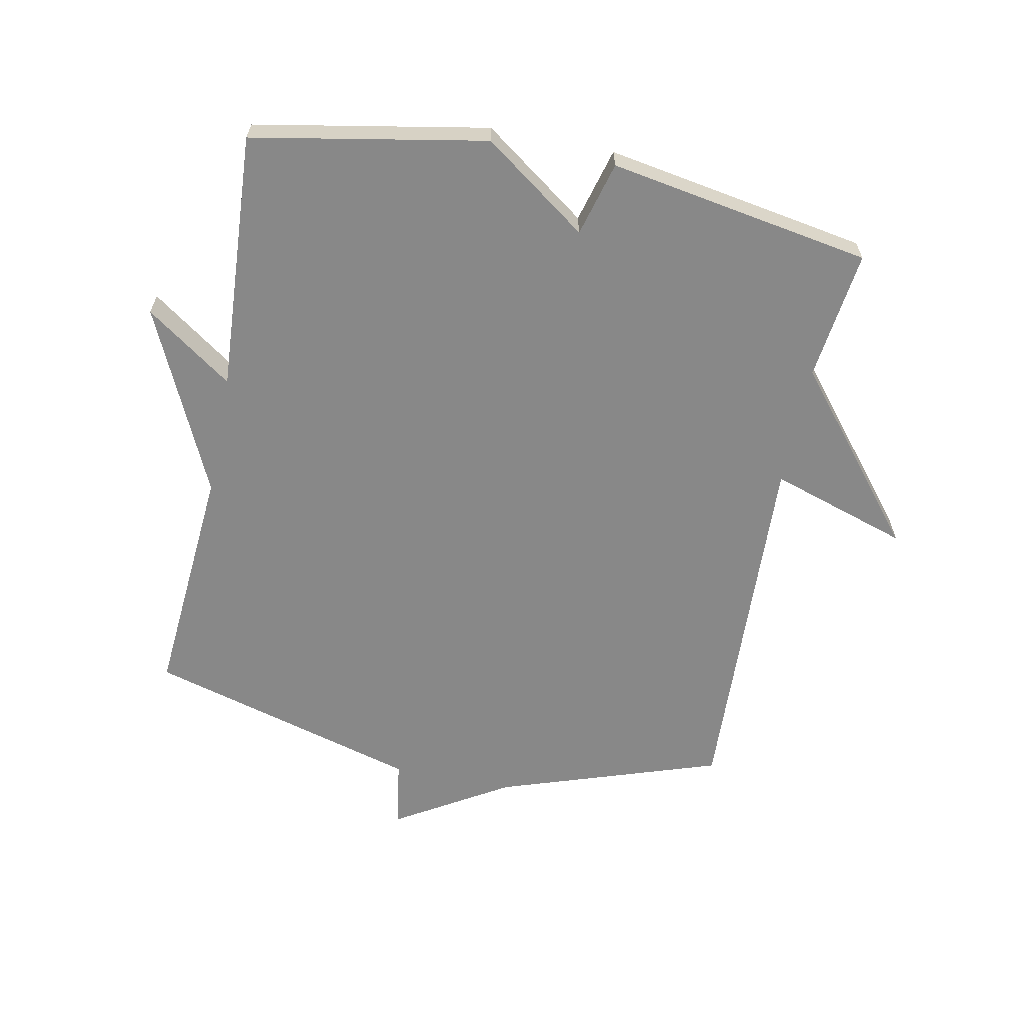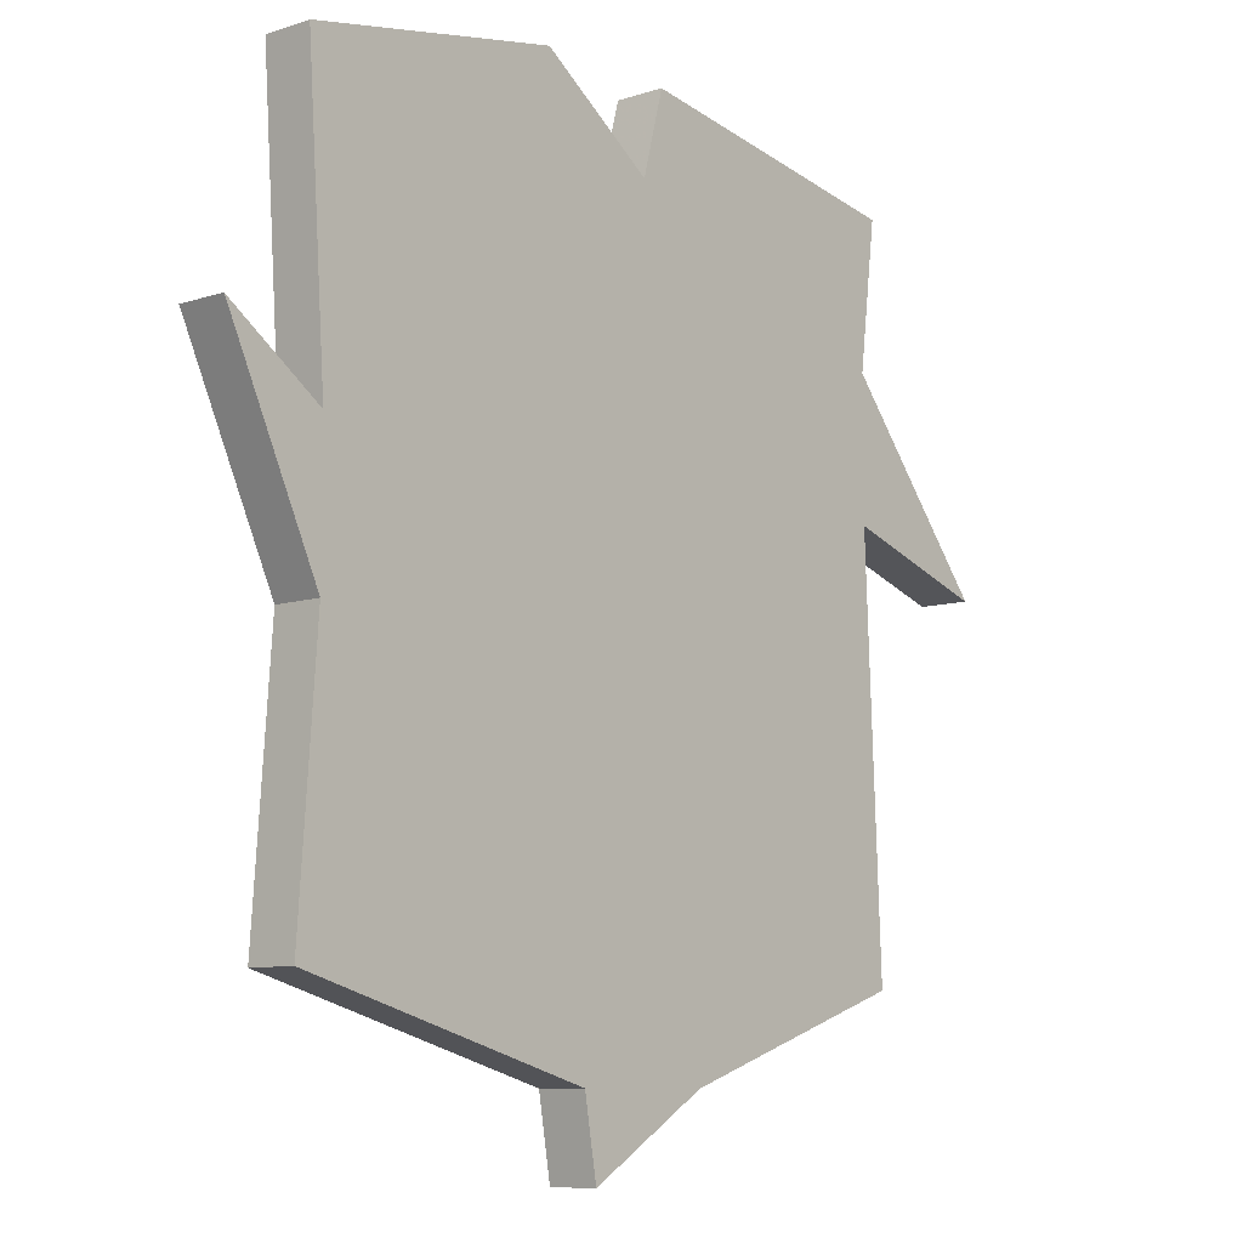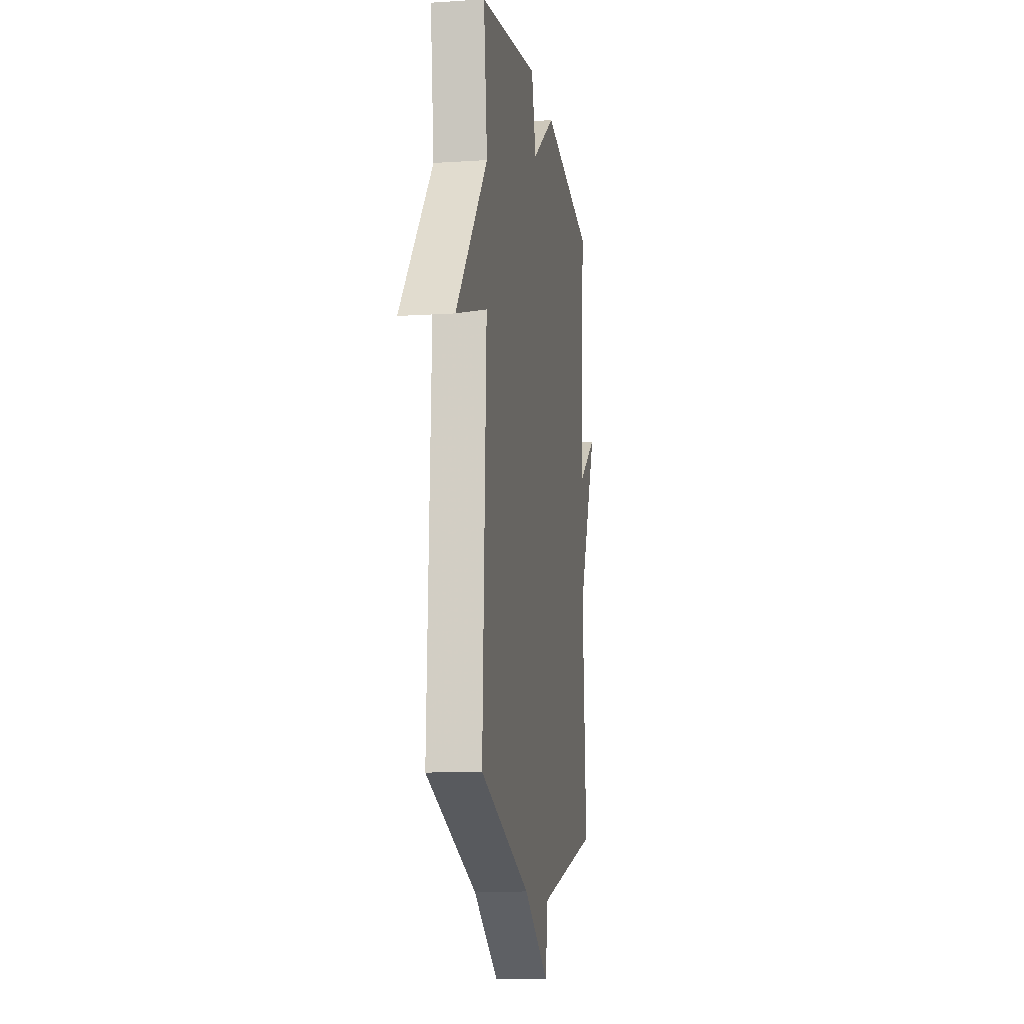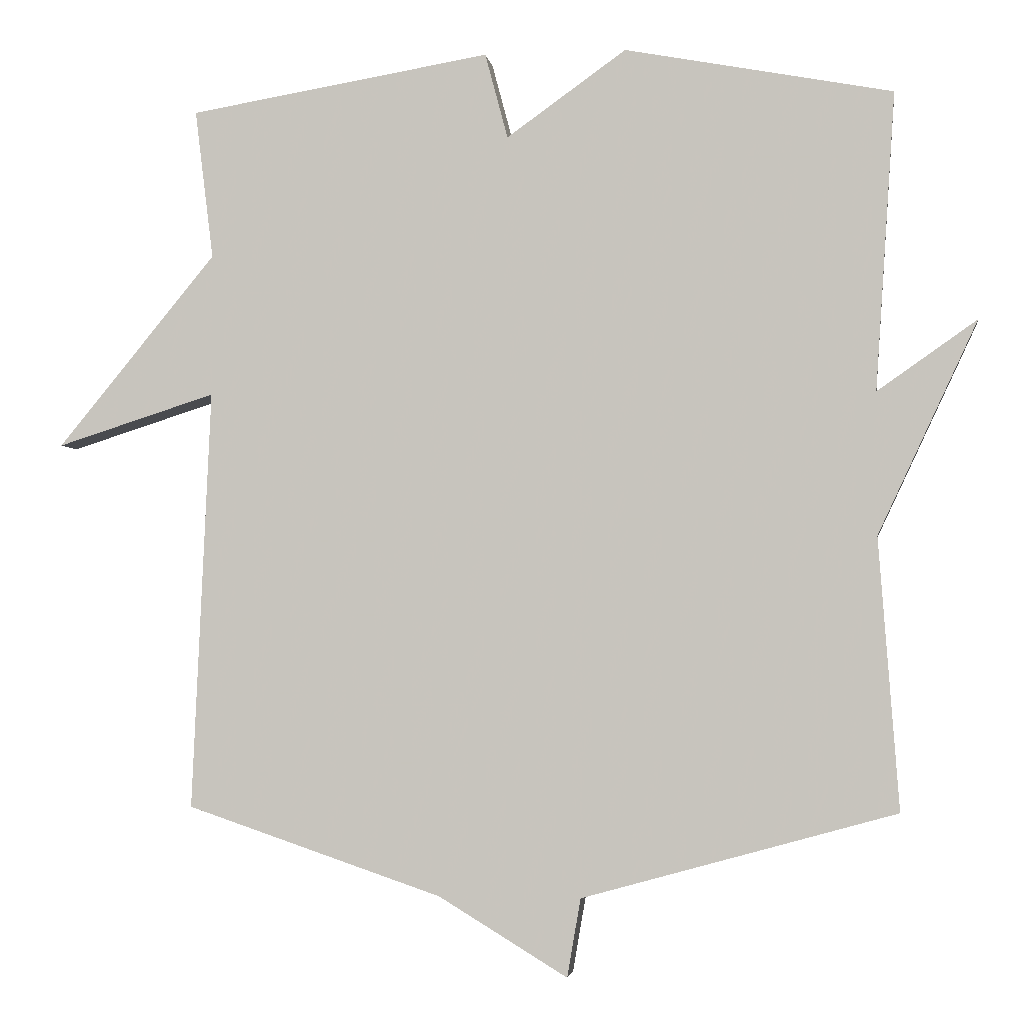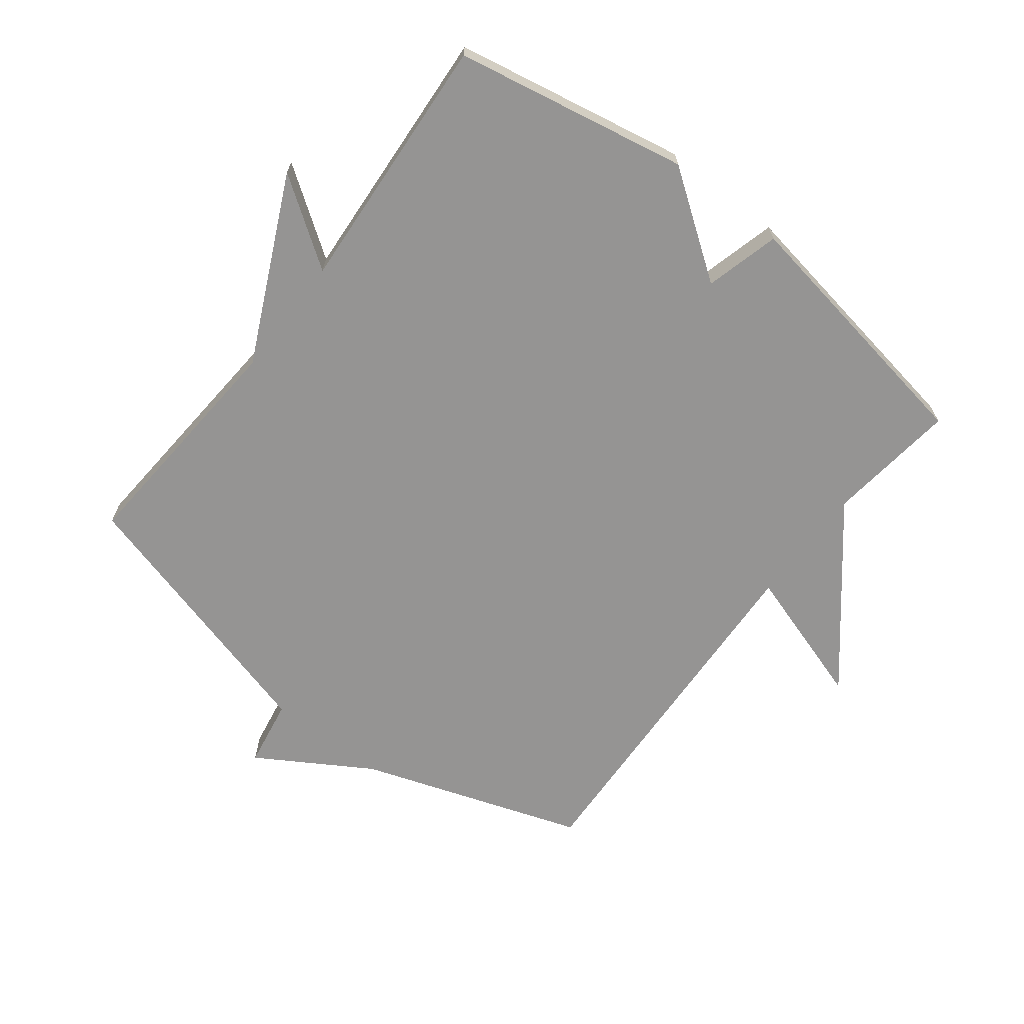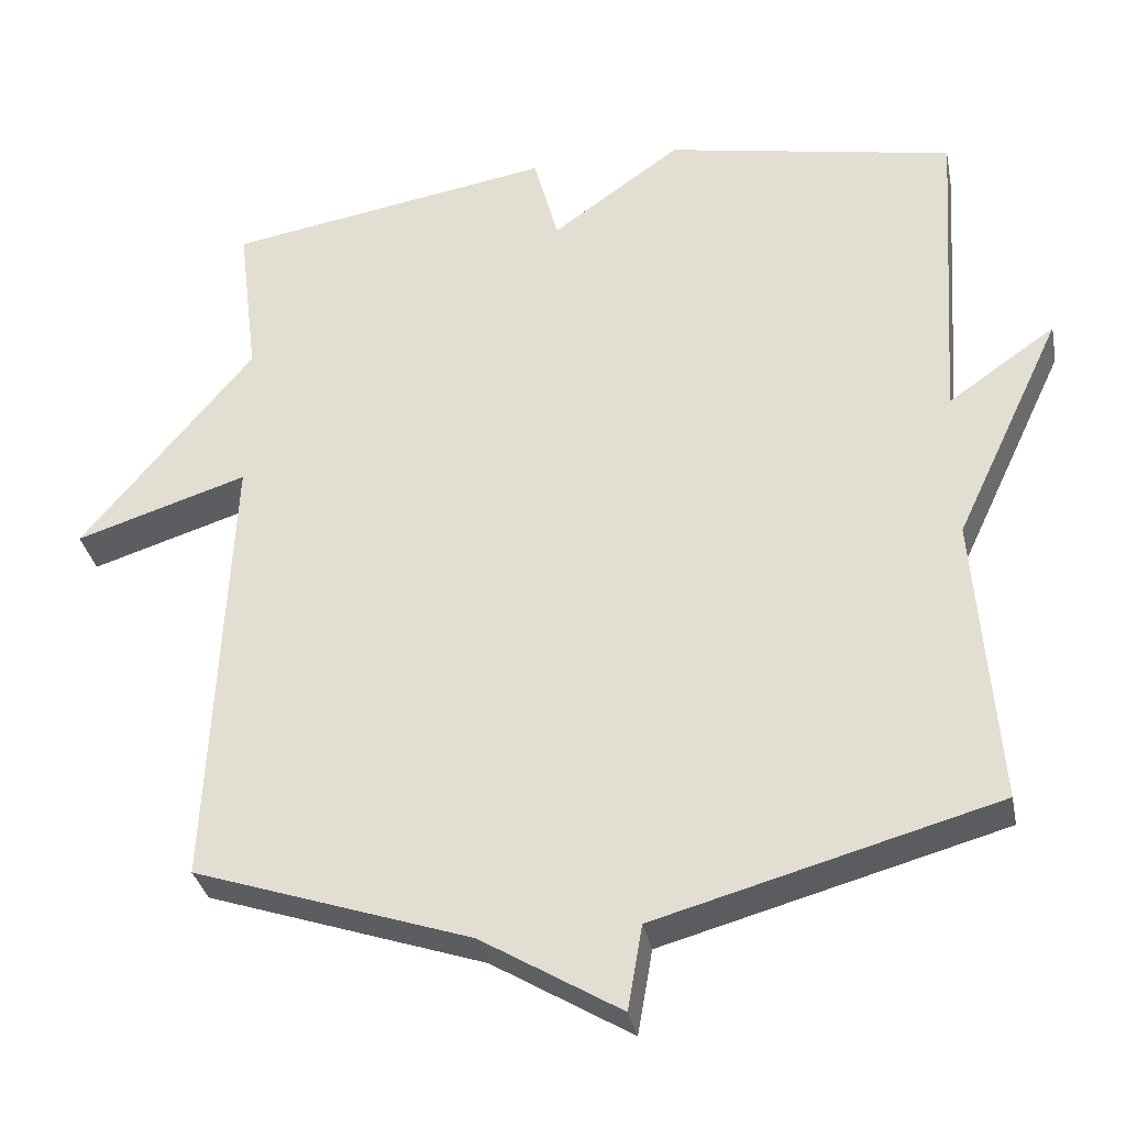
<metadata>
{"format":"obj","ext":"obj","renderer":"f3d","projection":"perspective","resolution":1024,"background":"white","views":[{"elev":-62.8,"azim":-11.5,"up":"+Y"},{"elev":-8.8,"azim":-48.8,"up":"+Z"},{"elev":-12.1,"azim":98.9,"up":"+Z"},{"elev":-3.1,"azim":-171.9,"up":"+Z"},{"elev":-67.1,"azim":-37.6,"up":"+Y"},{"elev":-33.4,"azim":-168.9,"up":"+Z"}]}
</metadata>
<code>
v 0.5 0.07 0.5
v 0.474 0.07 0.29
v 0.697 0.07 0.019
v 0.474 0.07 0.09
v 0.5 0.07 -0.5
v 0.141 0.07 -0.622
v -0.04 0.07 -0.732
v -0.059 0.07 -0.622
v -0.5 0.07 -0.5
v -0.472 0.07 -0.119
v -0.612 0.07 0.179
v -0.472 0.07 0.081
v -0.5 0.07 0.5
v -0.124 0.07 0.571
v 0.044 0.07 0.451
v 0.076 0.07 0.571
v 0.5 0 0.5
v 0.474 0 0.29
v 0.697 0 0.019
v 0.474 0 0.09
v 0.5 0 -0.5
v 0.141 0 -0.622
v -0.04 0 -0.732
v -0.059 0 -0.622
v -0.5 0 -0.5
v -0.472 0 -0.119
v -0.612 0 0.179
v -0.472 0 0.081
v -0.5 0 0.5
v -0.124 0 0.571
v 0.044 0 0.451
v 0.076 0 0.571
f 15 16 1 2
f 12 13 14 15
f 12 15 2
f 10 11 12
f 10 12 2
f 8 9 10 2
f 6 7 8 2
f 4 5 6
f 4 6 2
f 2 3 4
f 18 17 32 31
f 31 30 29 28
f 18 31 28
f 28 27 26
f 18 28 26
f 18 26 25 24
f 18 24 23 22
f 22 21 20
f 18 22 20
f 20 19 18
f 1 17 18 2
f 2 18 19 3
f 3 19 20 4
f 4 20 21 5
f 5 21 22 6
f 6 22 23 7
f 7 23 24 8
f 8 24 25 9
f 9 25 26 10
f 10 26 27 11
f 11 27 28 12
f 12 28 29 13
f 13 29 30 14
f 14 30 31 15
f 15 31 32 16
f 16 32 17 1

</code>
